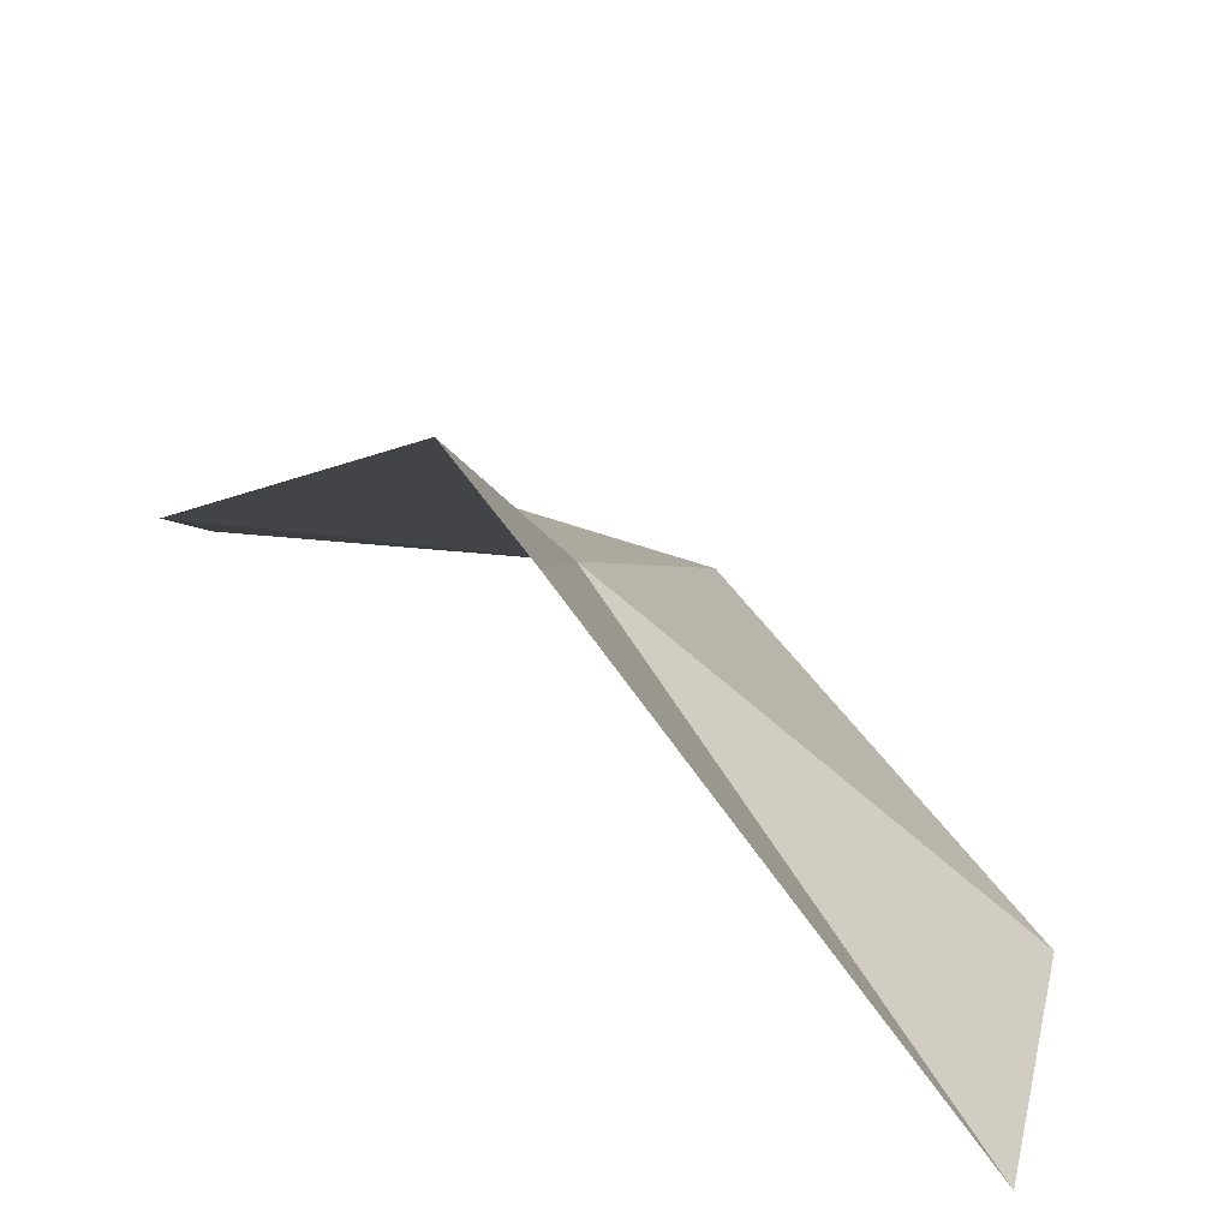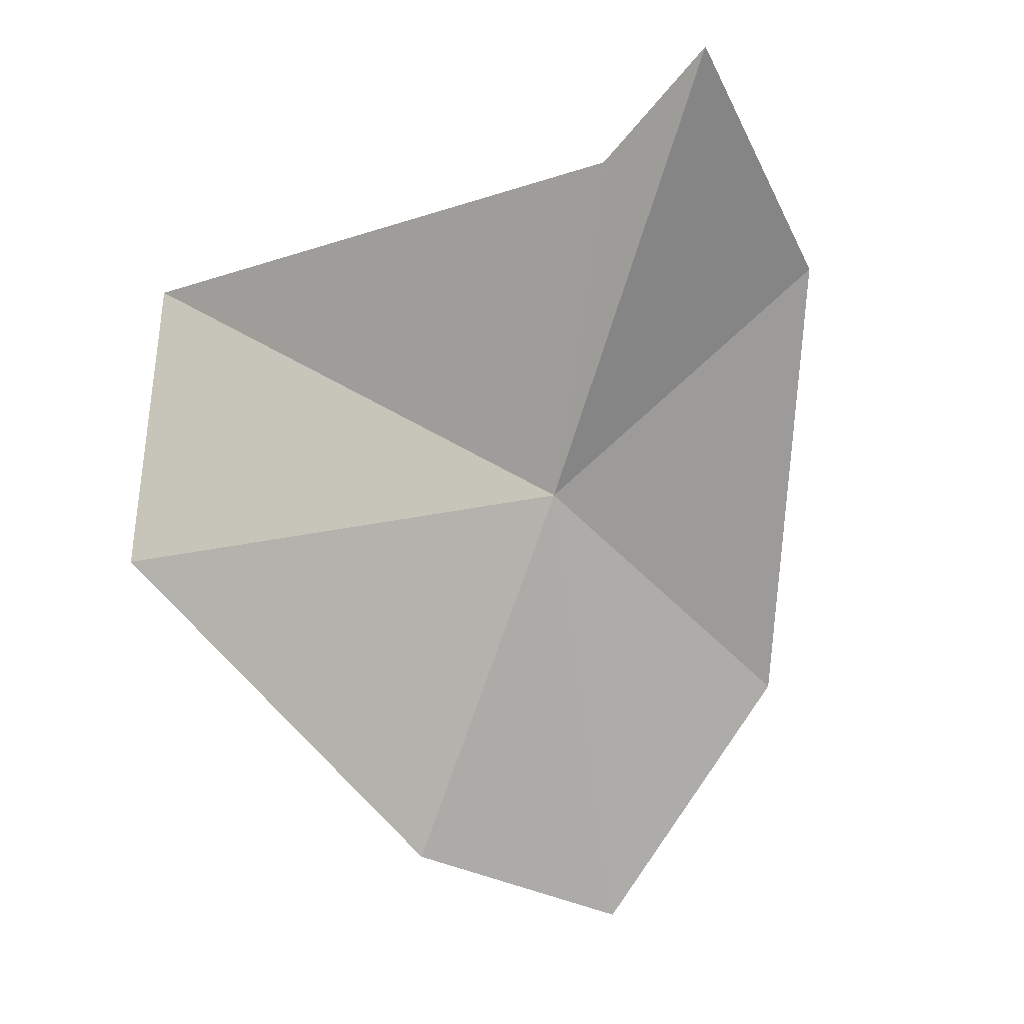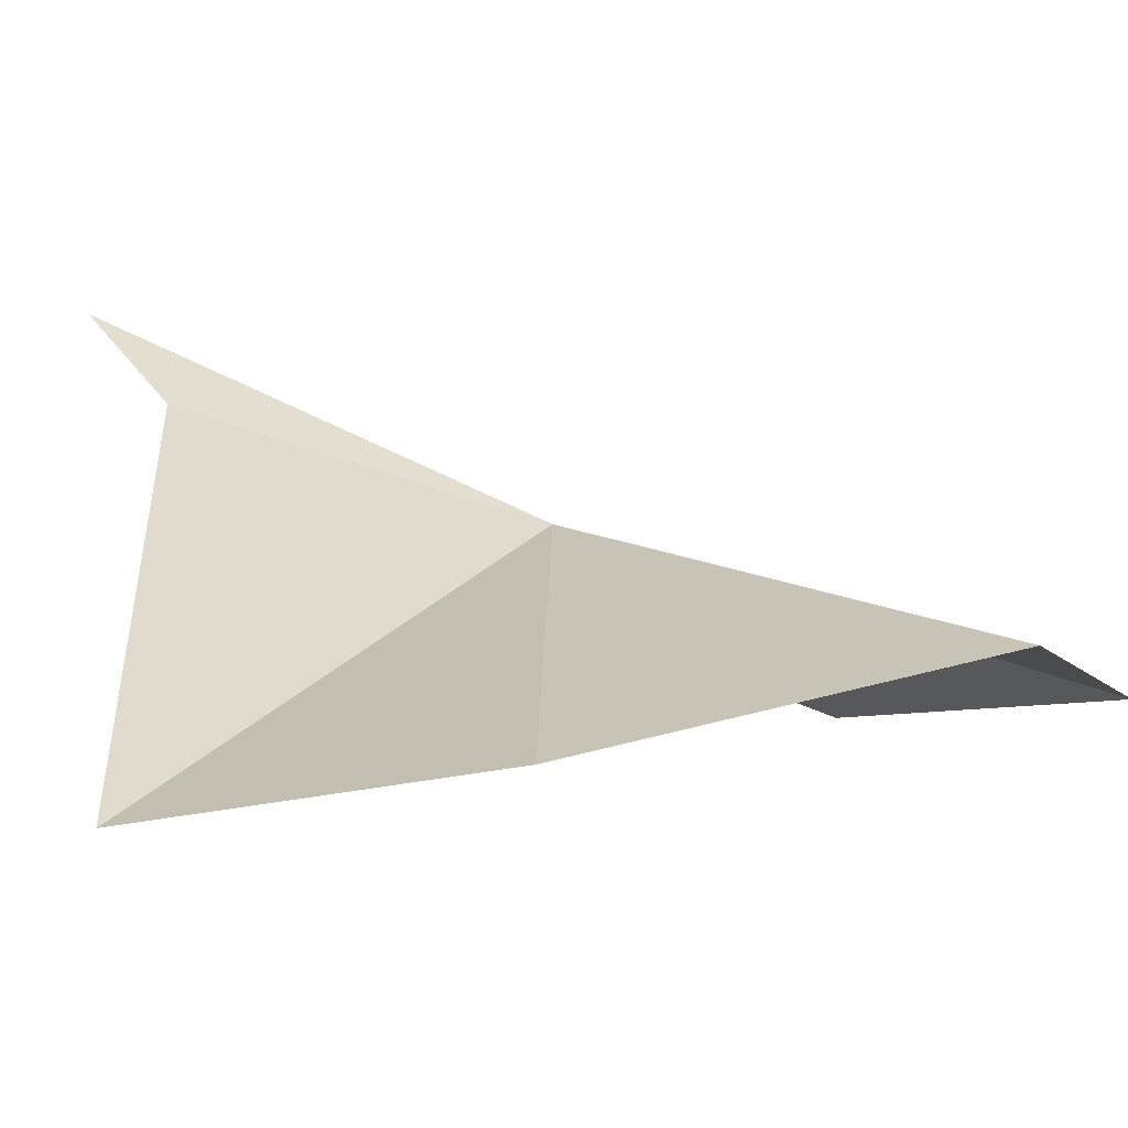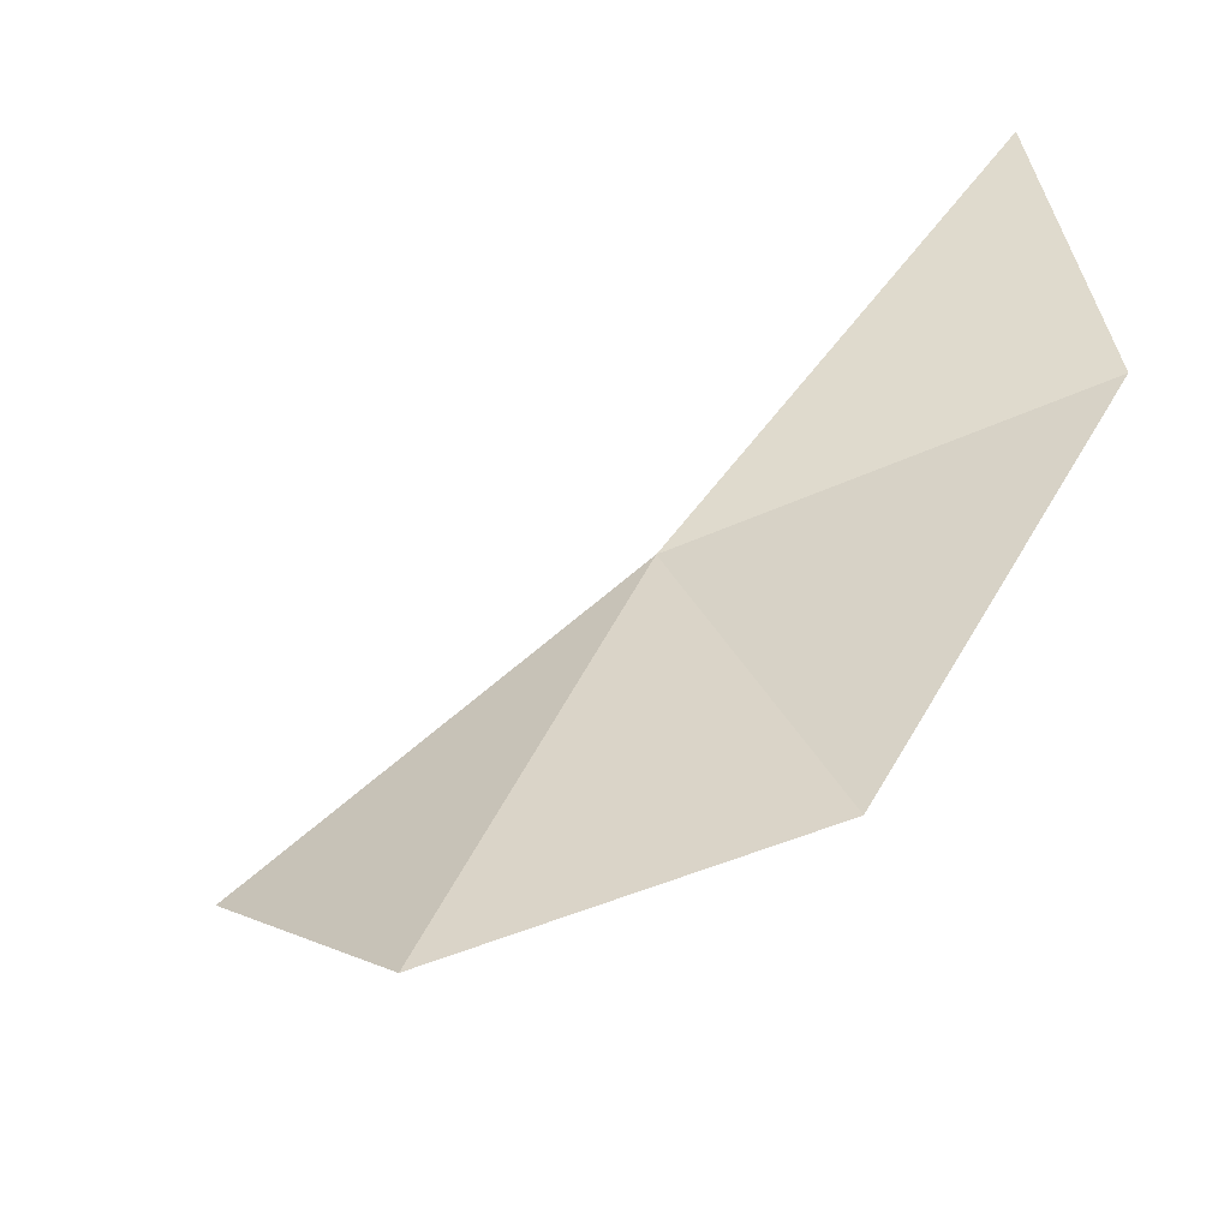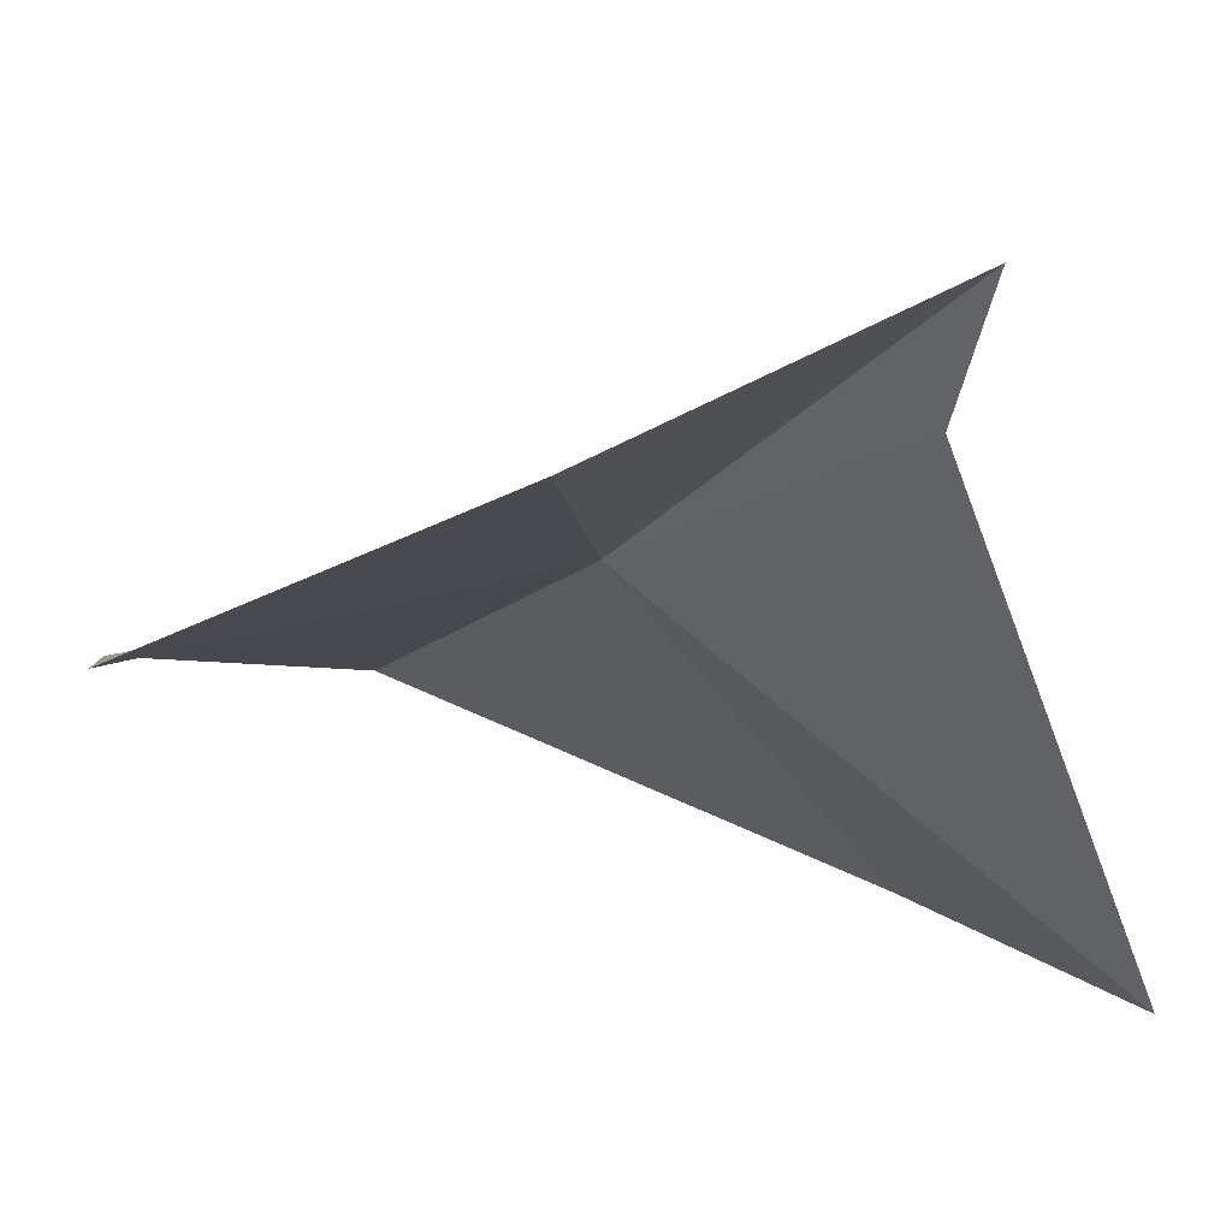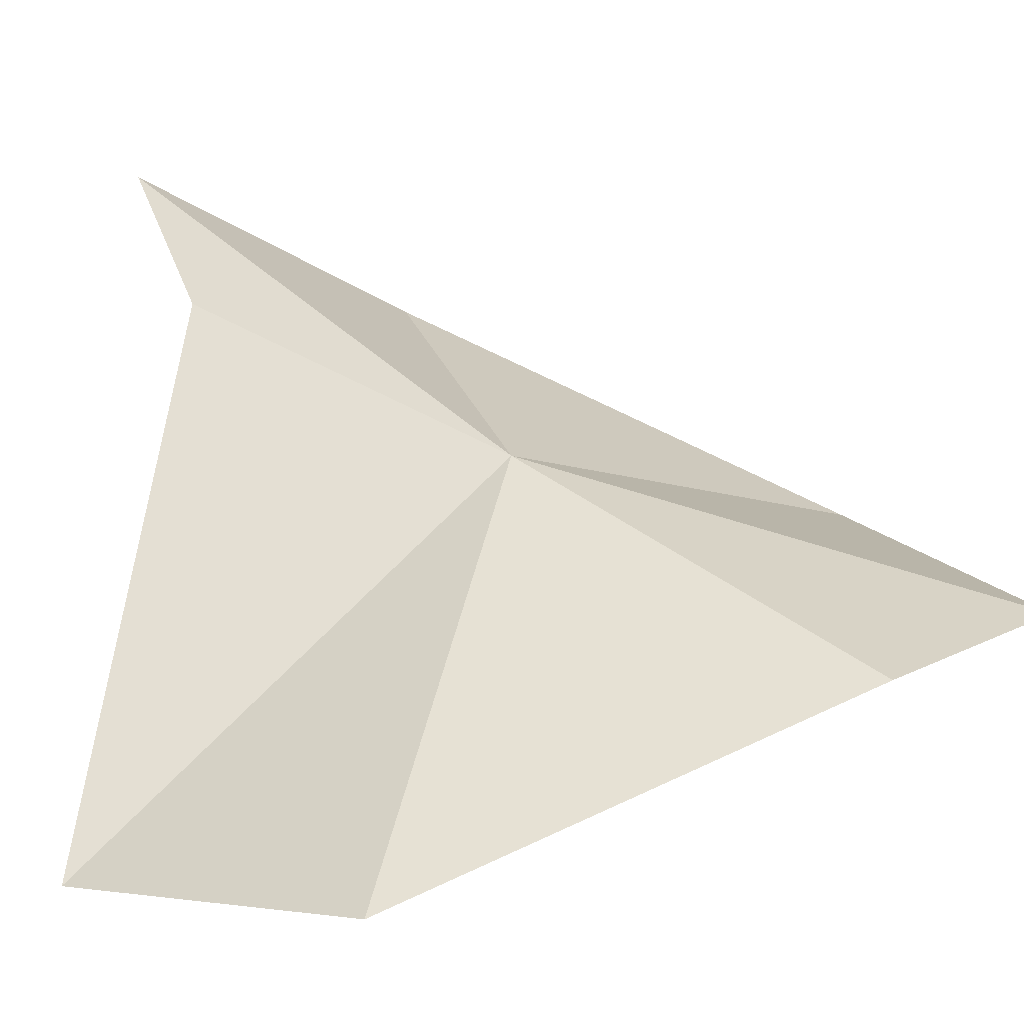
<metadata>
{"format":"obj","ext":"obj","renderer":"f3d","projection":"perspective","resolution":1024,"background":"white","views":[{"elev":23.8,"azim":-175.0,"up":"+Z"},{"elev":-6.4,"azim":-26.1,"up":"+Y"},{"elev":-23.3,"azim":-79.4,"up":"+Z"},{"elev":18.0,"azim":37.2,"up":"+Z"},{"elev":12.7,"azim":139.6,"up":"+Z"},{"elev":4.7,"azim":-62.9,"up":"+Z"}]}
</metadata>
<code>
v 72.98 66.3 53.21
v 70.72 68.08 50.77
v 72.91 68.59 54.14
v 73.26 69.25 54.98
v 70.46 65.89 50.86
v 72.43 63.62 52.05
v 73.96 63.15 52.29
v 74.69 68 54.07
v 75.13 64.93 52.73
f 1 3 2
f 1 2 5
f 1 5 6
f 1 4 3
f 1 7 9
f 1 9 8
f 1 8 4
f 1 6 7

</code>
